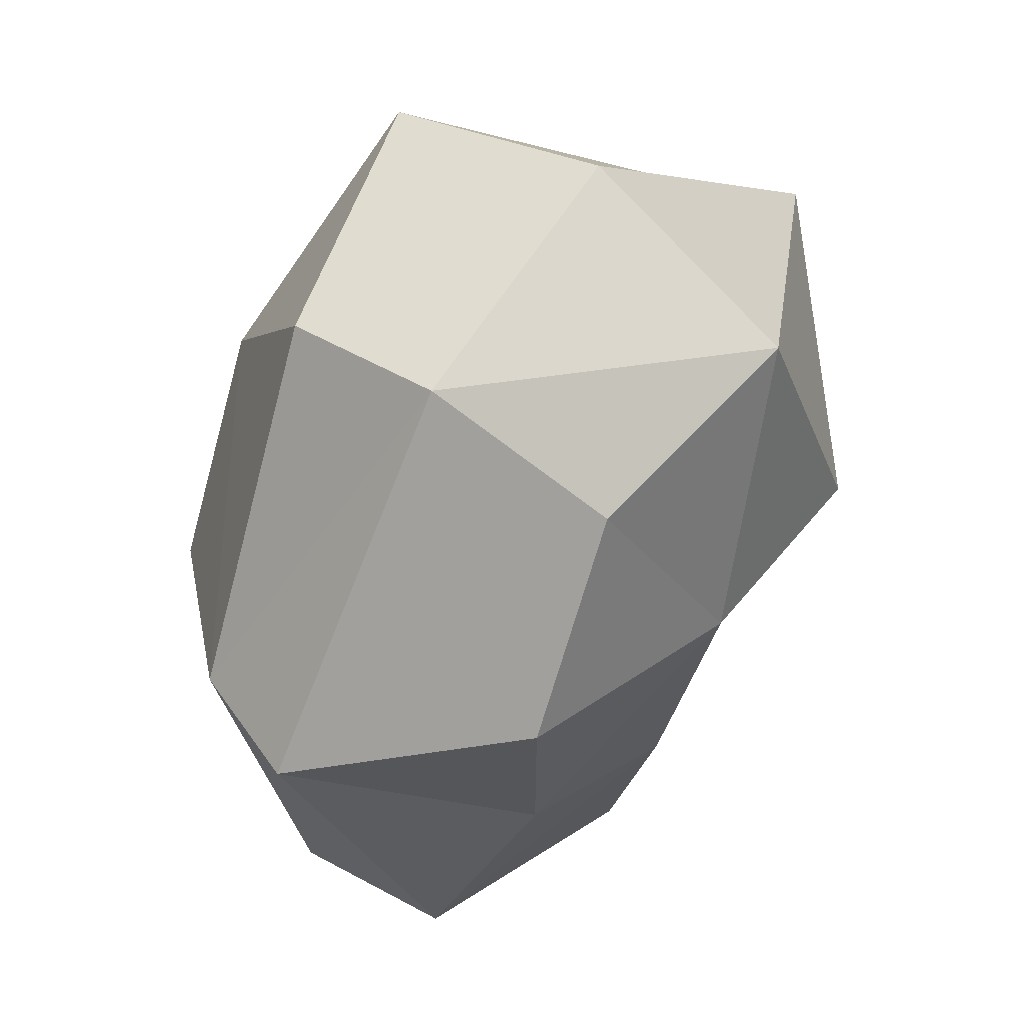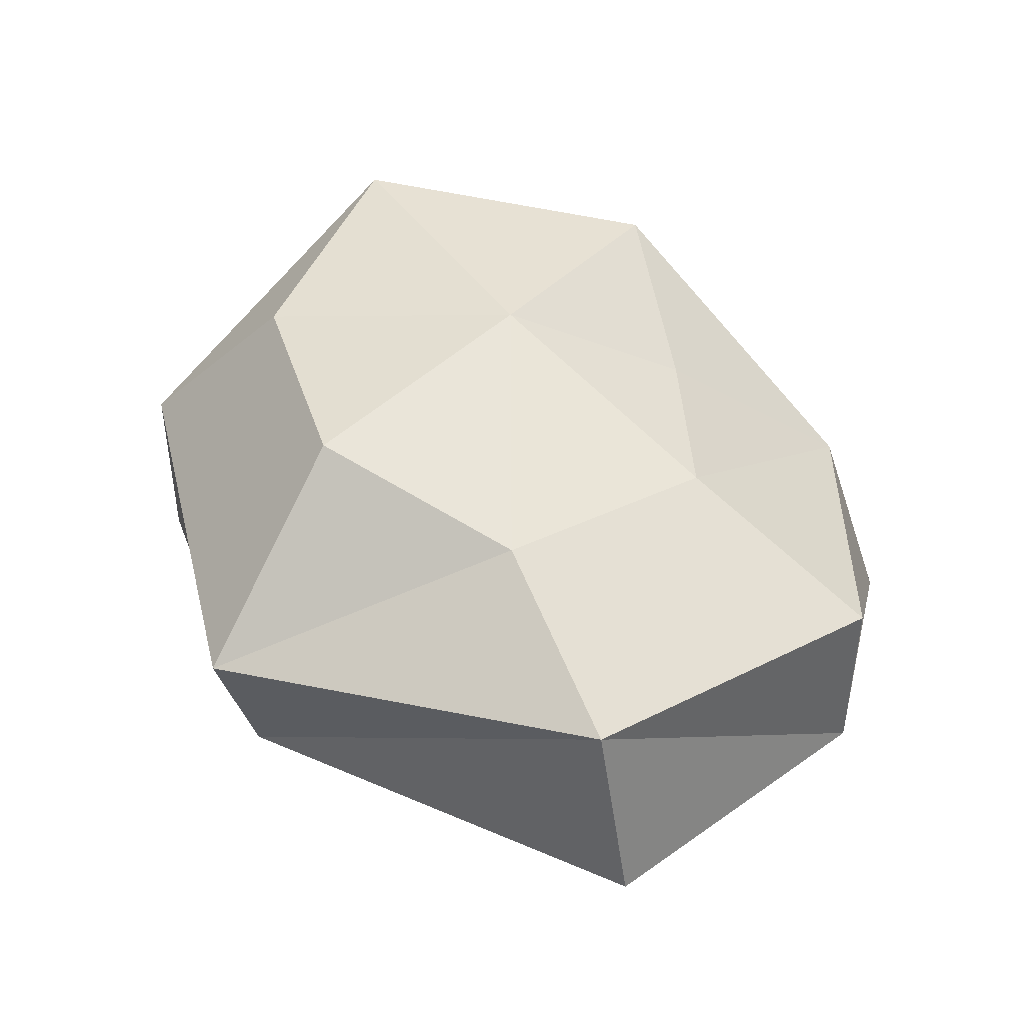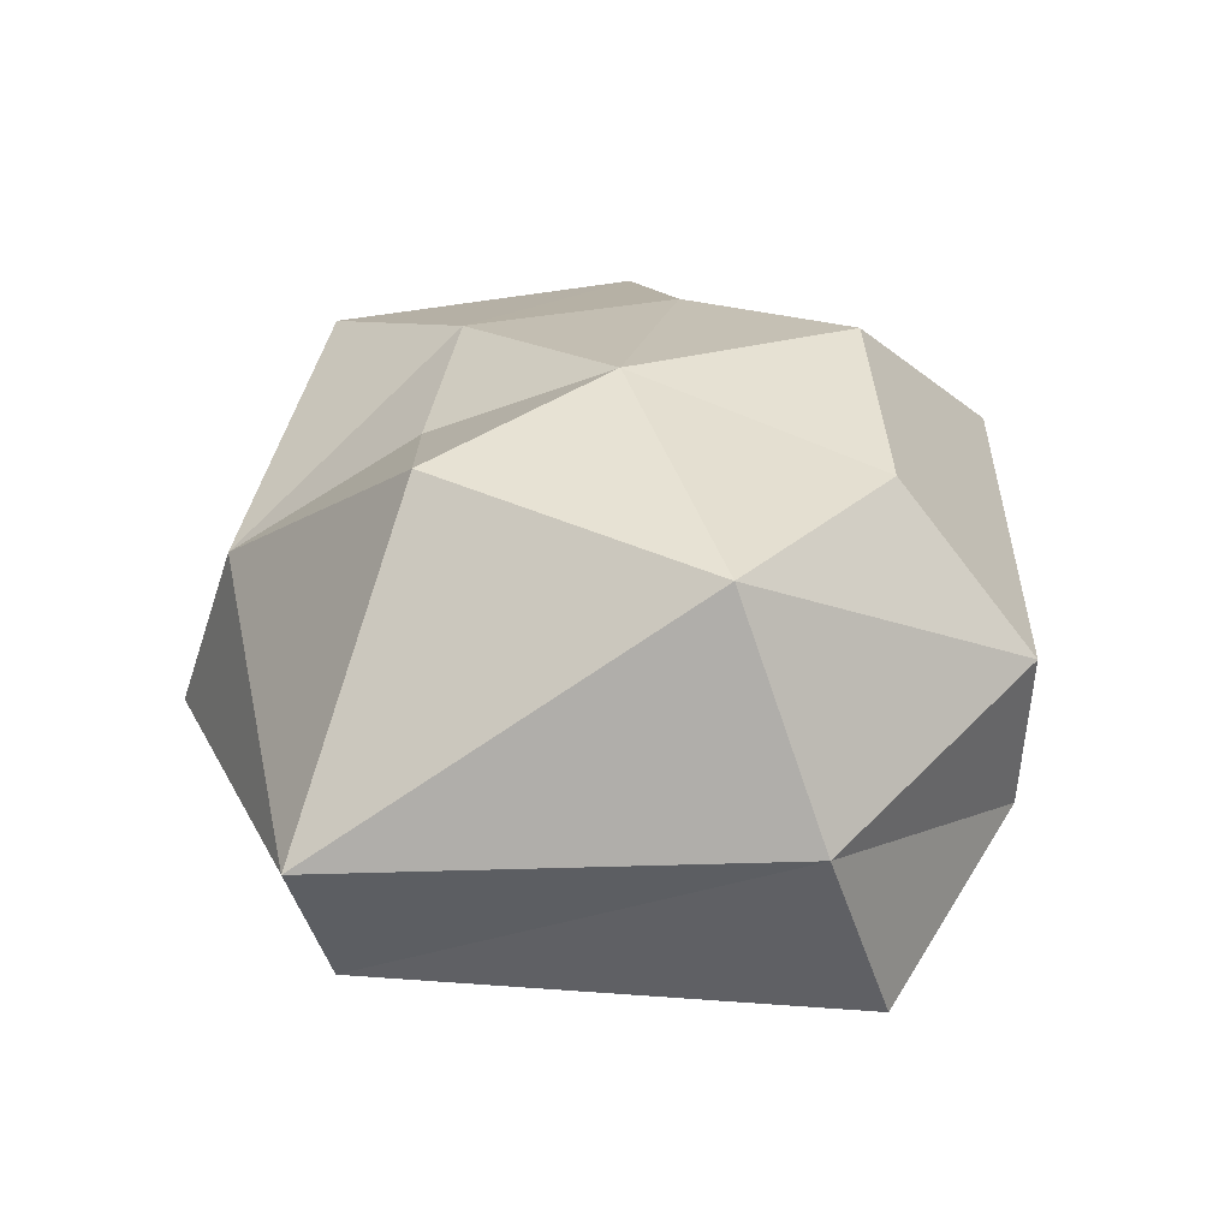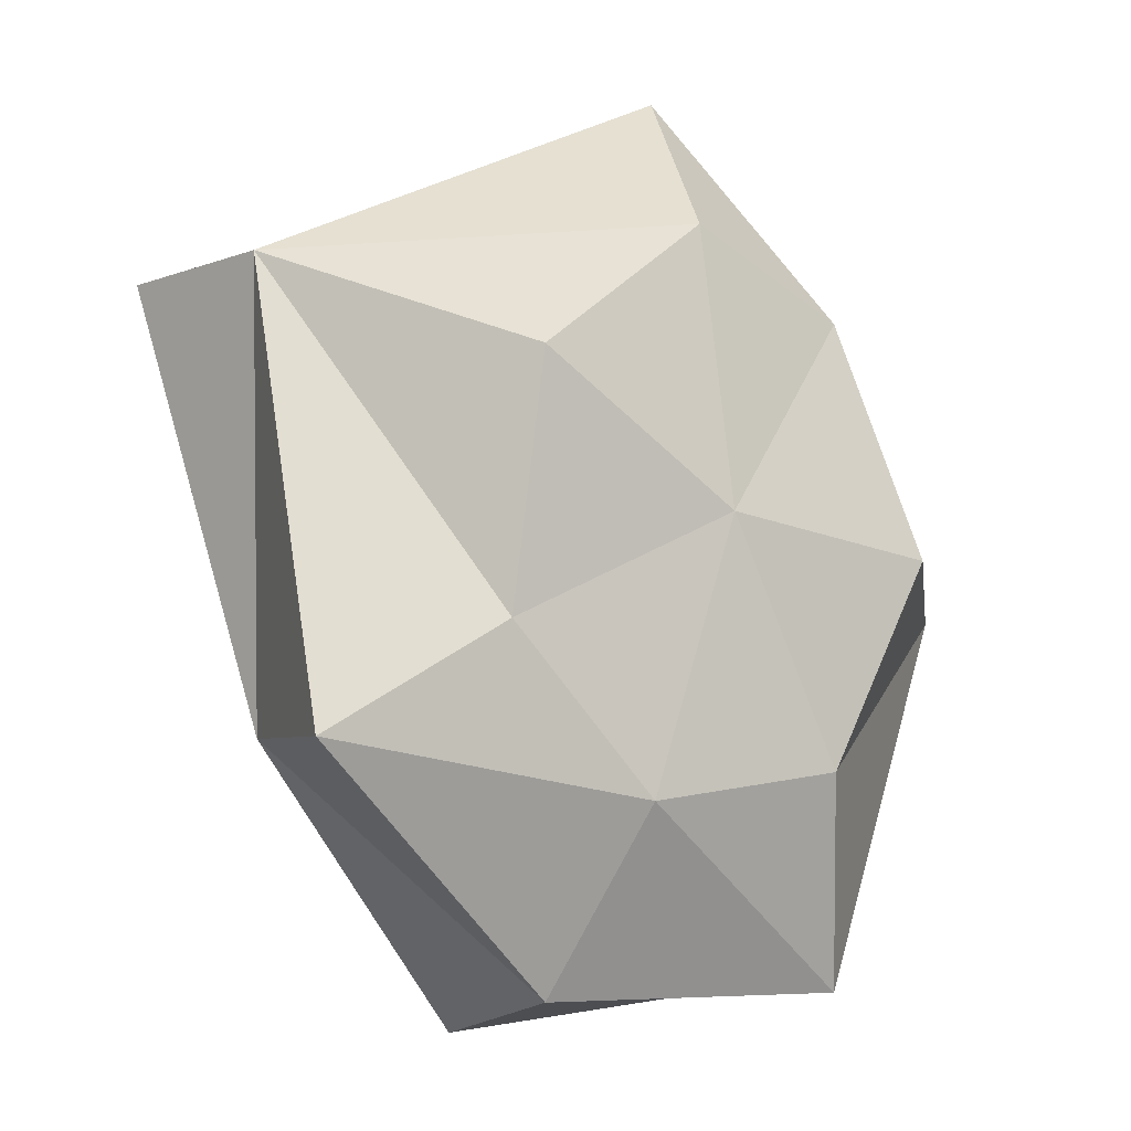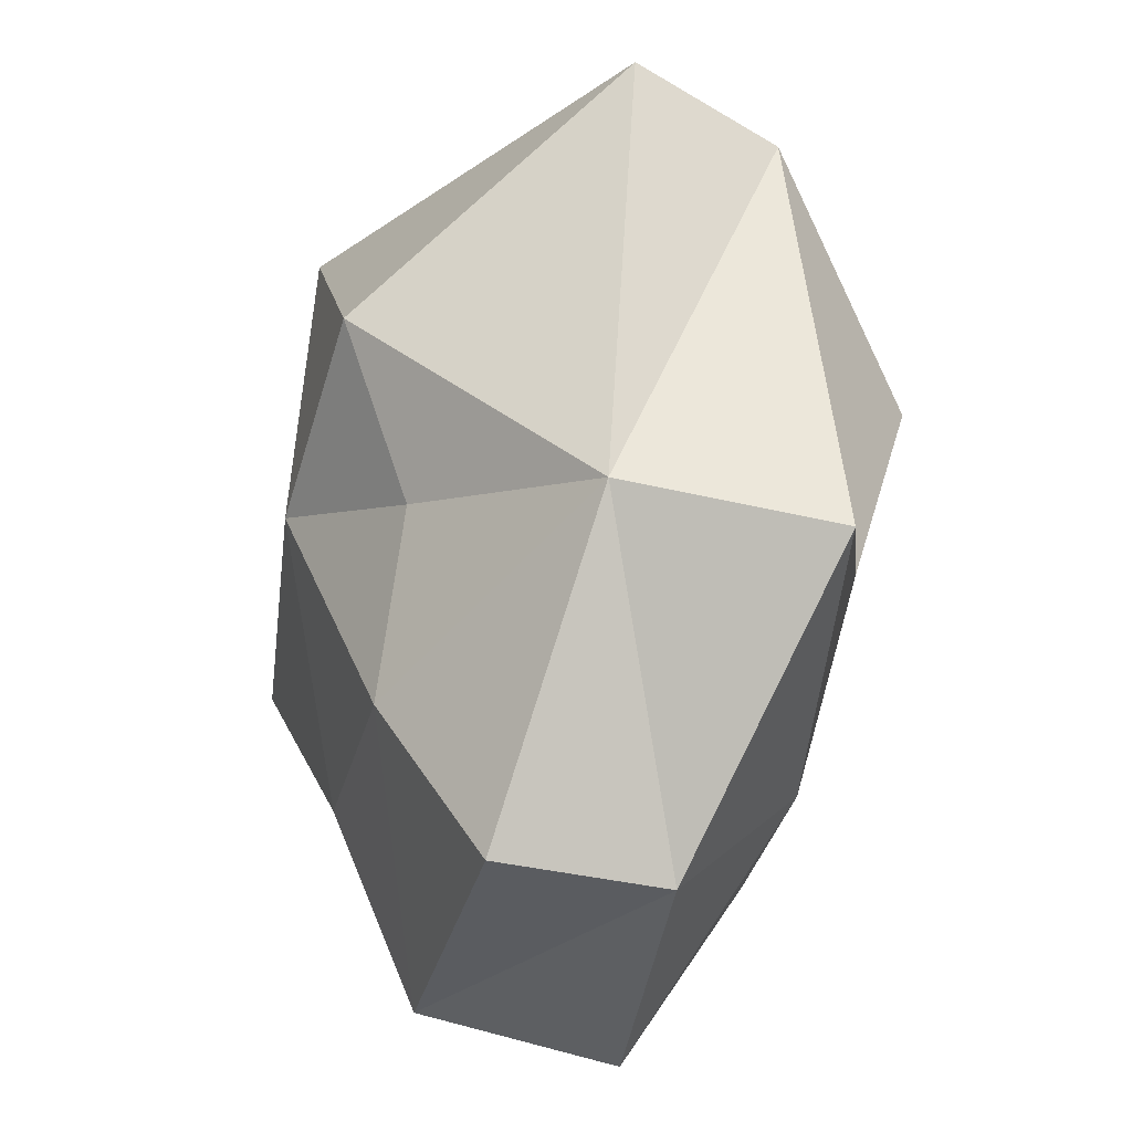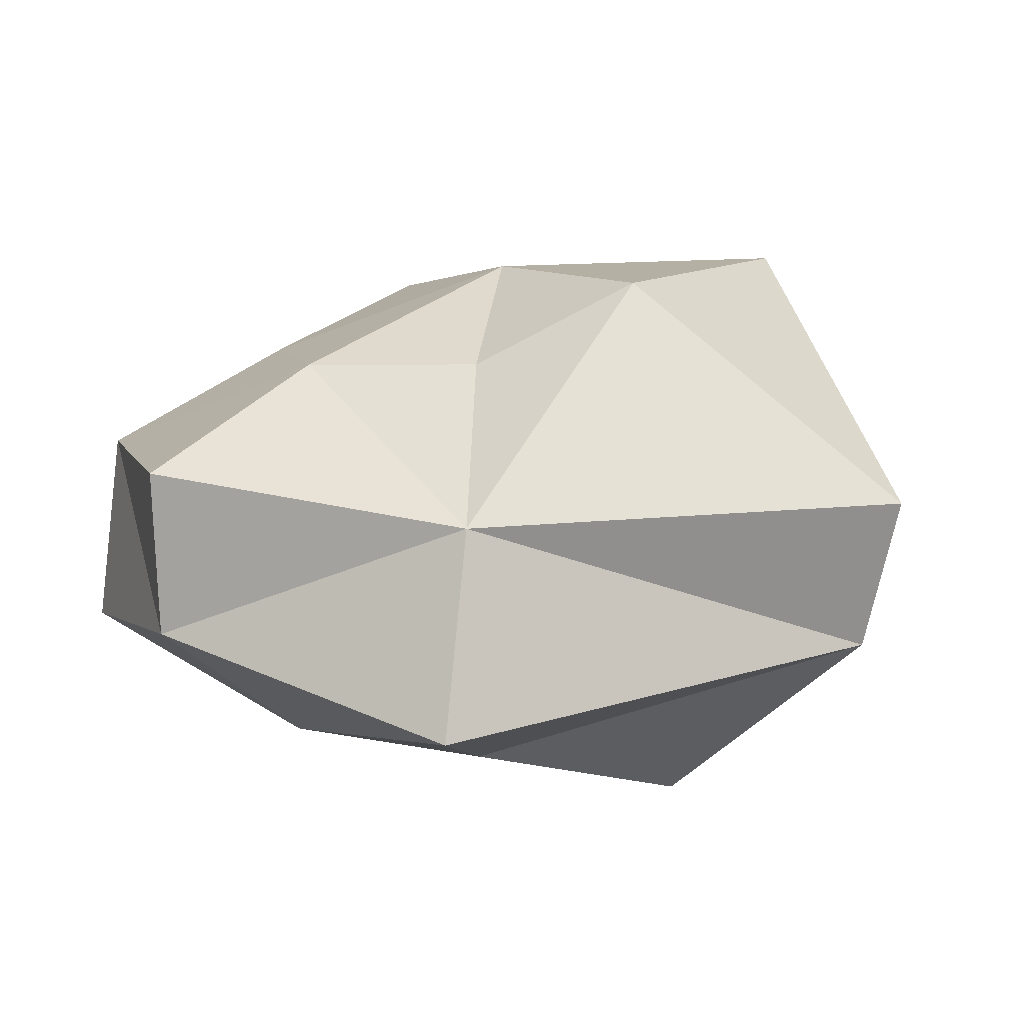
<metadata>
{"format":"obj","ext":"obj","renderer":"f3d","projection":"perspective","resolution":1024,"background":"white","views":[{"elev":37.5,"azim":127.8,"up":"+Z"},{"elev":39.1,"azim":137.5,"up":"+Y"},{"elev":40.4,"azim":-29.6,"up":"+Y"},{"elev":-17.8,"azim":-33.2,"up":"+Z"},{"elev":-45.8,"azim":-106.7,"up":"+Z"},{"elev":10.9,"azim":-117.2,"up":"+Y"}]}
</metadata>
<code>
g default
v 0.5558 1.179 -0.9142
v -10.94 0.2429 4.919
v -10.52 3.679 -7.482
v 8.027 3.301 -12.45
v -2.202 4.179 -15
v -1.124 1.363 13.9
v 8.475 2.866 11.25
v 13.16 2.108 -0.9832
v 11.97 8.869 -22.2
v -3.847 11.15 -23.73
v -18.64 7.297 -13.47
v -21.11 10.42 10.96
v 0.9543 8.404 24.09
v 12.54 10.94 17.59
v 20.6 10.65 -1.046
v 12.64 19.36 -20.63
v -3.817 20.16 -24.09
v -16.17 18.11 -10.99
v -23.46 18.73 11.58
v -2.288 19.2 23.15
v 12.83 20.19 17.62
v 23.46 18.1 -1.52
v 10.04 24.7 -10.93
v -1.247 25.2 -13.66
v -7.398 25.49 -6.055
v -11.52 30.07 1.655
v -3.139 30.28 15.88
v 8.751 28.14 10.91
v 14.12 27.85 -0.3002
v 0.4894 30.16 -0.4077
g pCylinder6
f 4 5 9
f 9 5 10
f 3 11 5
f 5 11 10
f 2 12 3
f 3 12 11
f 2 6 12
f 12 6 13
f 6 7 13
f 13 7 14
f 8 15 7
f 7 15 14
f 8 4 15
f 15 4 9
f 9 10 16
f 16 10 17
f 11 18 10
f 10 18 17
f 11 12 18
f 18 12 19
f 13 20 12
f 12 20 19
f 13 14 20
f 20 14 21
f 14 15 21
f 21 15 22
f 9 16 15
f 15 16 22
f 17 24 16
f 16 24 23
f 17 18 24
f 24 18 25
f 19 26 18
f 18 26 25
f 20 27 19
f 19 27 26
f 20 21 27
f 27 21 28
f 22 29 21
f 21 29 28
f 16 23 22
f 22 23 29
f 5 4 1
f 3 5 1
f 6 2 1
f 7 6 1
f 8 7 1
f 4 8 1
f 23 24 30
f 24 25 30
f 25 26 30
f 26 27 30
f 27 28 30
f 28 29 30
f 29 23 30
f 1 2 3

</code>
